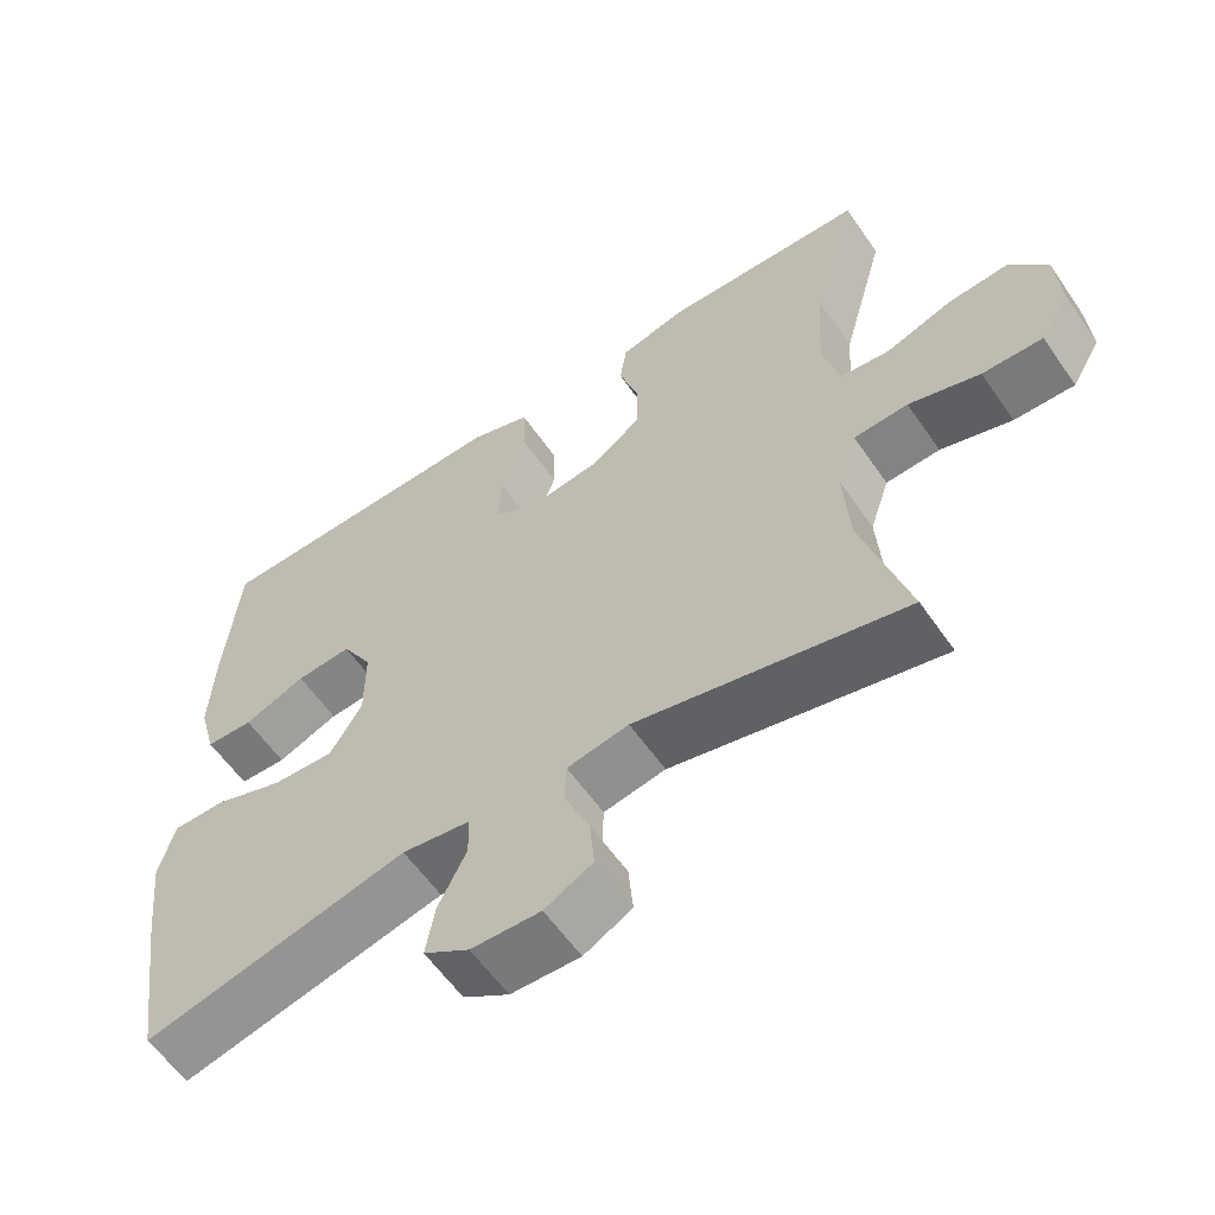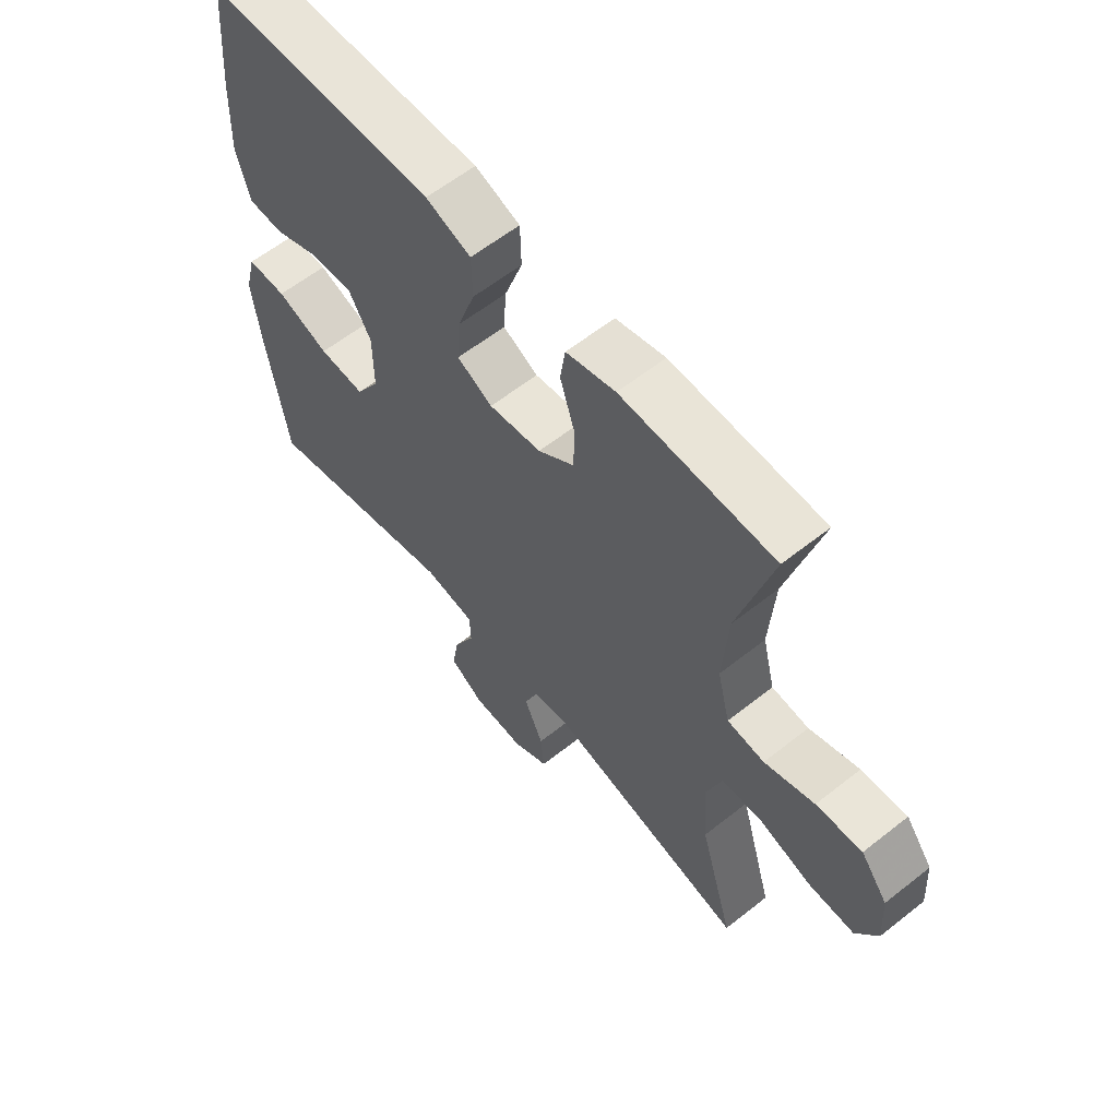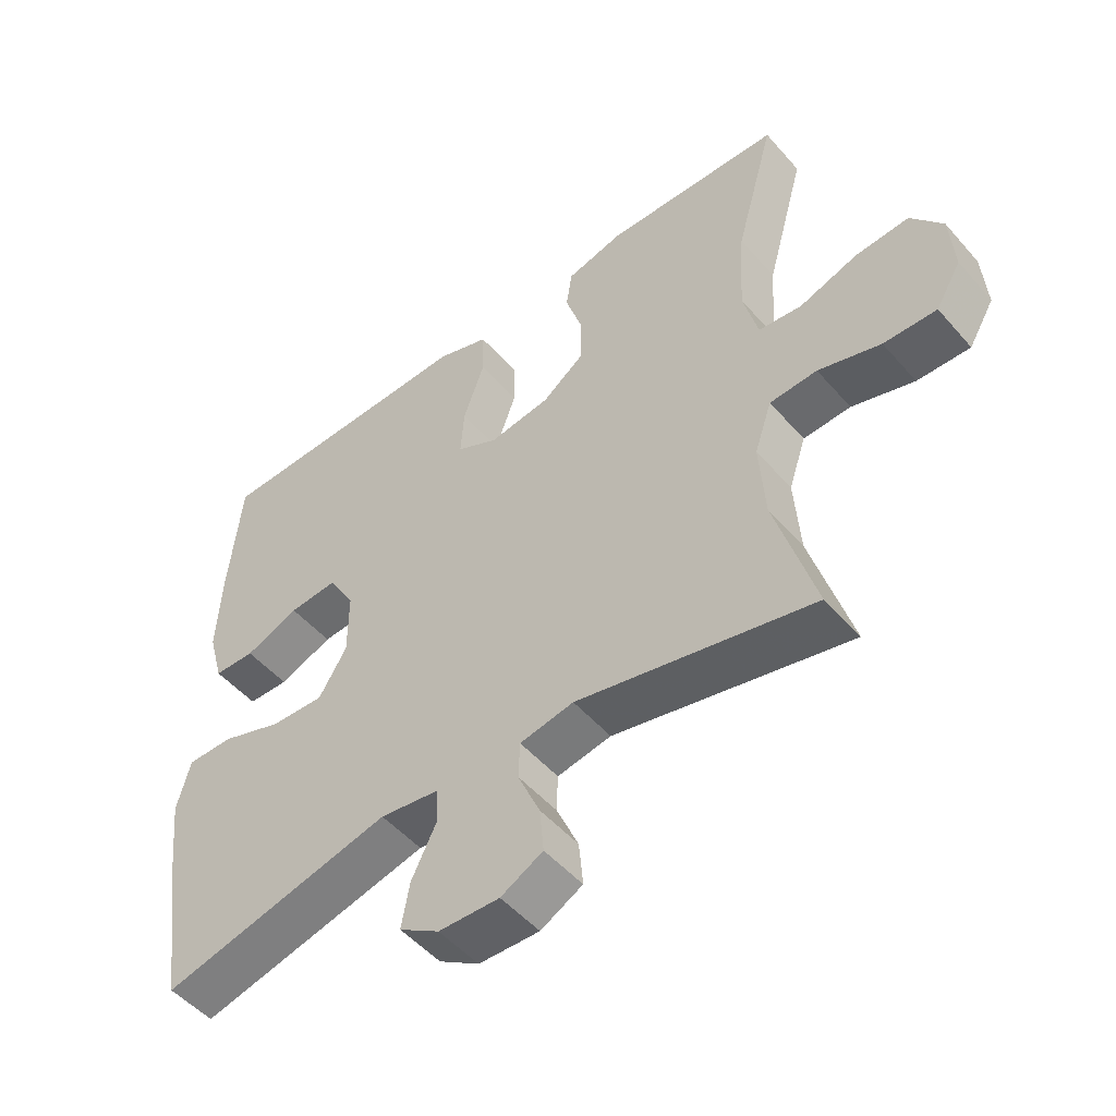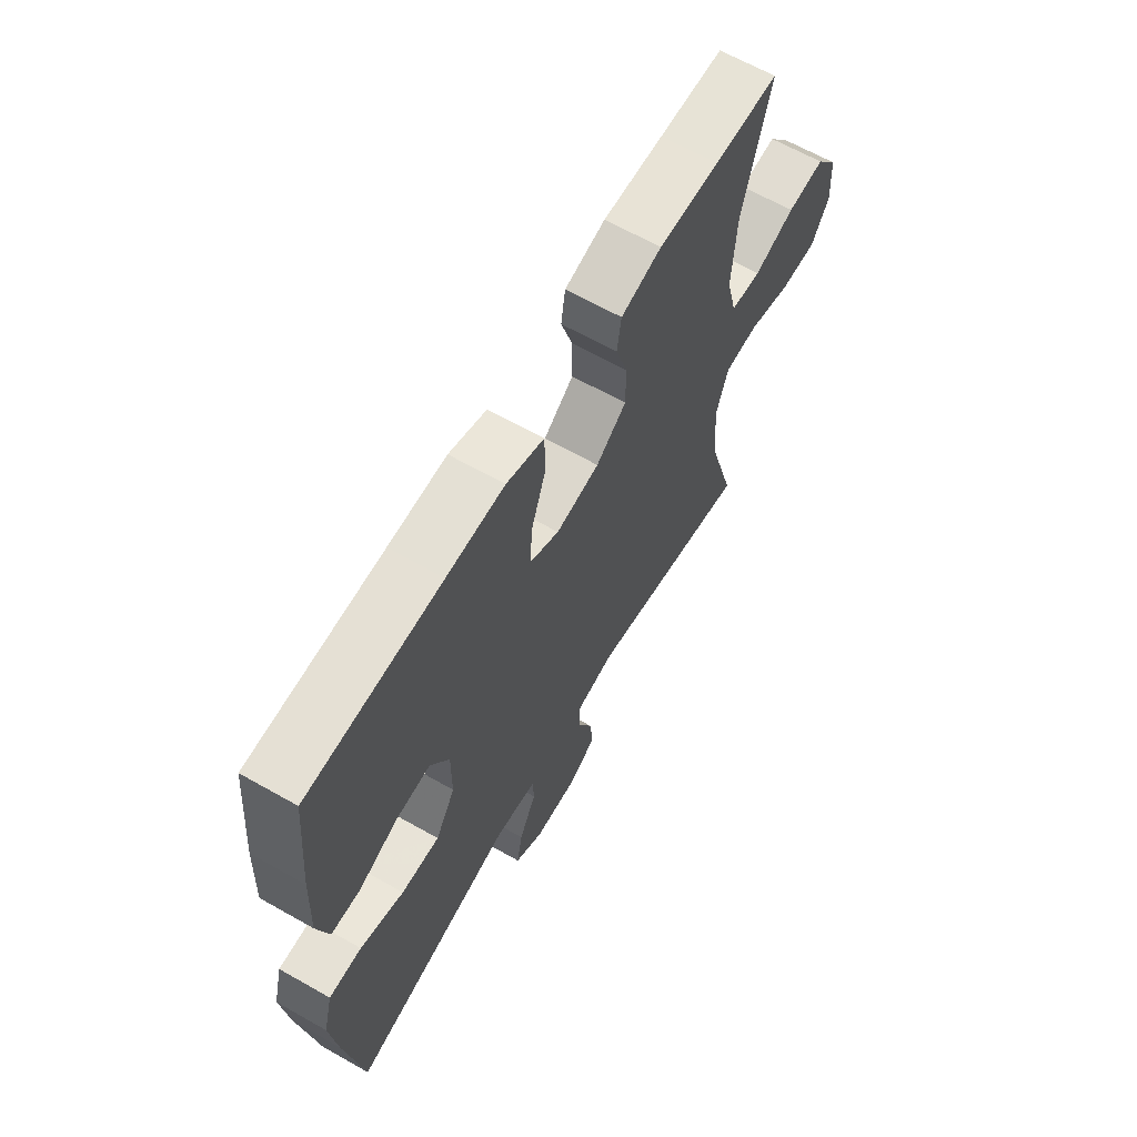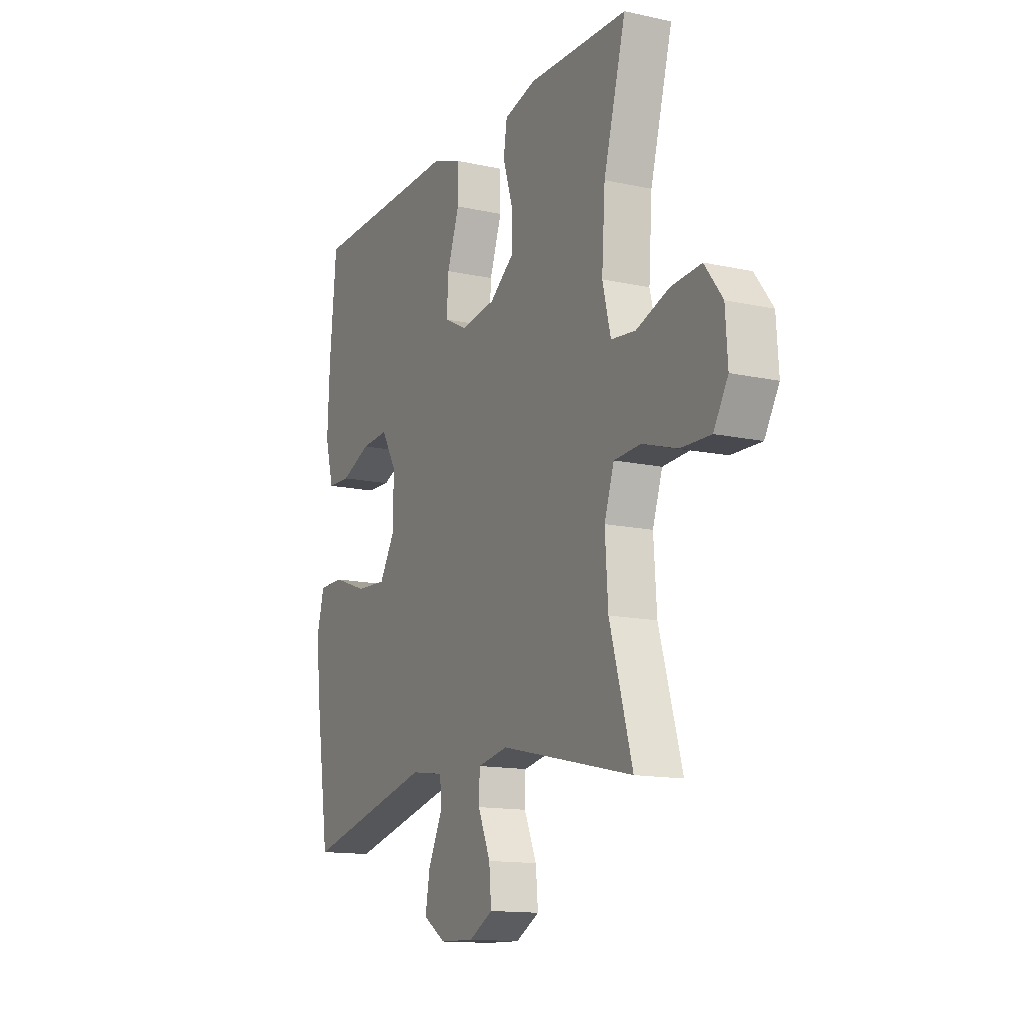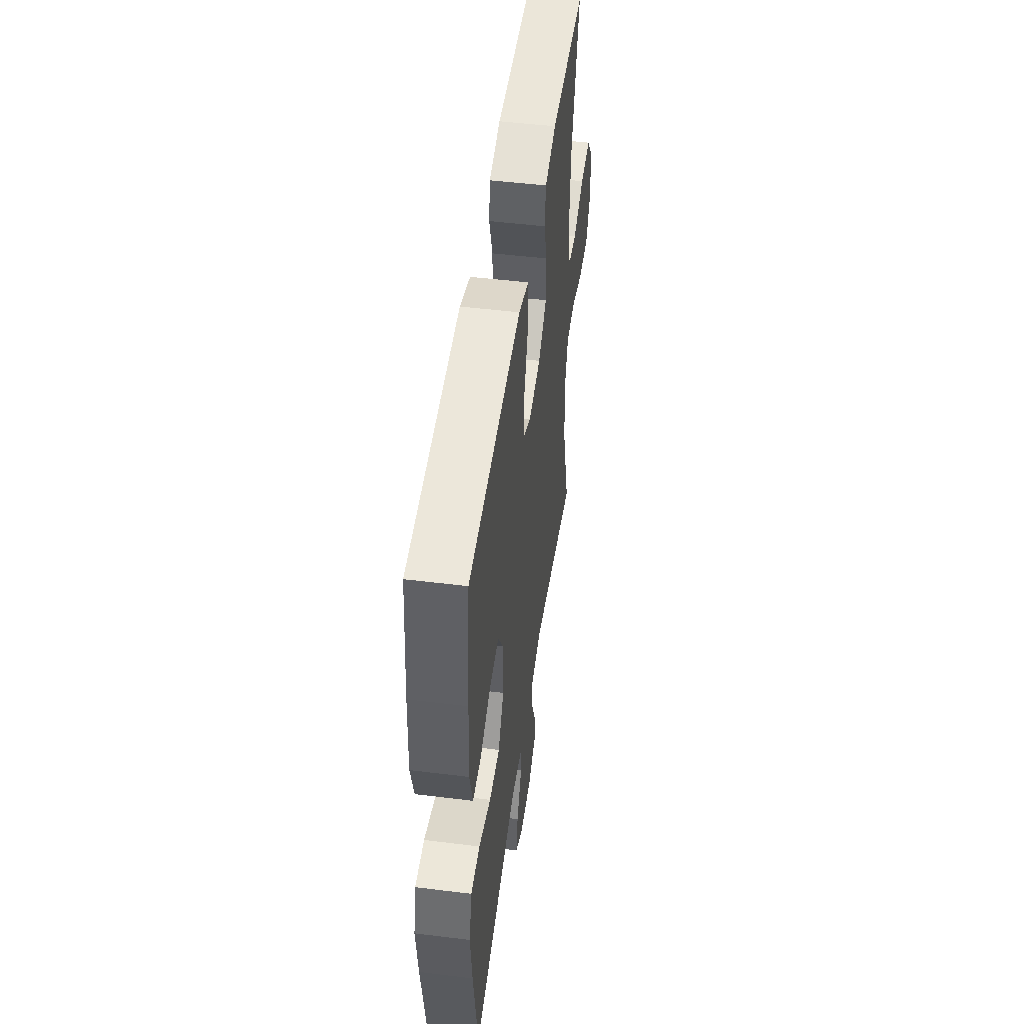
<metadata>
{"format":"obj","ext":"obj","renderer":"f3d","projection":"perspective","resolution":1024,"background":"white","views":[{"elev":-59.1,"azim":-145.5,"up":"+Z"},{"elev":60.3,"azim":-129.0,"up":"+Z"},{"elev":-50.8,"azim":-140.5,"up":"+Z"},{"elev":64.5,"azim":119.7,"up":"+Z"},{"elev":-13.9,"azim":-116.1,"up":"+Z"},{"elev":49.7,"azim":97.8,"up":"+Z"}]}
</metadata>
<code>
v -0.5 0.07 0.5
v -0.363 0.07 0.504
v -0.235 0.07 0.508
v -0.149 0.07 0.486
v -0.14 0.07 0.426
v -0.165 0.07 0.347
v -0.165 0.07 0.272
v -0.101 0.07 0.224
v -0.009 0.07 0.211
v 0.053 0.07 0.243
v 0.048 0.07 0.317
v 0.016 0.07 0.408
v 0.018 0.07 0.481
v 0.097 0.07 0.509
v 0.219 0.07 0.506
v 0.5 0.07 0.5
v 0.518 0.07 0.308
v 0.524 0.07 0.177
v 0.501 0.07 0.093
v 0.439 0.07 0.091
v 0.358 0.07 0.124
v 0.285 0.07 0.129
v 0.245 0.07 0.061
v 0.245 0.07 -0.039
v 0.287 0.07 -0.108
v 0.368 0.07 -0.104
v 0.46 0.07 -0.071
v 0.529 0.07 -0.071
v 0.549 0.07 -0.148
v 0.535 0.07 -0.269
v 0.5 0.07 -0.5
v 0.153 0.07 -0.417
v 0.064 0.07 -0.43
v 0.062 0.07 -0.484
v 0.099 0.07 -0.559
v 0.111 0.07 -0.627
v 0.051 0.07 -0.665
v -0.04 0.07 -0.668
v -0.103 0.07 -0.634
v -0.097 0.07 -0.567
v -0.064 0.07 -0.491
v -0.066 0.07 -0.435
v -0.147 0.07 -0.42
v -0.5 0.07 -0.5
v -0.44 0.07 -0.293
v -0.432 0.07 -0.174
v -0.458 0.07 -0.097
v -0.529 0.07 -0.093
v -0.622 0.07 -0.122
v -0.701 0.07 -0.124
v -0.739 0.07 -0.06
v -0.733 0.07 0.031
v -0.686 0.07 0.093
v -0.606 0.07 0.087
v -0.519 0.07 0.057
v -0.454 0.07 0.064
v -0.432 0.07 0.152
v -0.441 0.07 0.286
v -0.5 0 0.5
v -0.363 0 0.504
v -0.235 0 0.508
v -0.149 0 0.486
v -0.14 0 0.426
v -0.165 0 0.347
v -0.165 0 0.272
v -0.101 0 0.224
v -0.009 0 0.211
v 0.053 0 0.243
v 0.048 0 0.317
v 0.016 0 0.408
v 0.018 0 0.481
v 0.097 0 0.509
v 0.219 0 0.506
v 0.5 0 0.5
v 0.518 0 0.308
v 0.524 0 0.177
v 0.501 0 0.093
v 0.439 0 0.091
v 0.358 0 0.124
v 0.285 0 0.129
v 0.245 0 0.061
v 0.245 0 -0.039
v 0.287 0 -0.108
v 0.368 0 -0.104
v 0.46 0 -0.071
v 0.529 0 -0.071
v 0.549 0 -0.148
v 0.535 0 -0.269
v 0.5 0 -0.5
v 0.153 0 -0.417
v 0.064 0 -0.43
v 0.062 0 -0.484
v 0.099 0 -0.559
v 0.111 0 -0.627
v 0.051 0 -0.665
v -0.04 0 -0.668
v -0.103 0 -0.634
v -0.097 0 -0.567
v -0.064 0 -0.491
v -0.066 0 -0.435
v -0.147 0 -0.42
v -0.5 0 -0.5
v -0.44 0 -0.293
v -0.432 0 -0.174
v -0.458 0 -0.097
v -0.529 0 -0.093
v -0.622 0 -0.122
v -0.701 0 -0.124
v -0.739 0 -0.06
v -0.733 0 0.031
v -0.686 0 0.093
v -0.606 0 0.087
v -0.519 0 0.057
v -0.454 0 0.064
v -0.432 0 0.152
v -0.441 0 0.286
f 52 53 54 55
f 52 55 56
f 51 52 56
f 48 49 50 51
f 47 48 51 56
f 46 47 56 57
f 43 44 45
f 42 43 45 46
f 38 39 40 41
f 38 41 42
f 37 38 42
f 34 35 36 37
f 33 34 37 42
f 32 33 42 46
f 26 27 28 29
f 25 26 29 30
f 18 19 20 21
f 18 21 22
f 15 16 17 18
f 15 18 22
f 14 15 22 23
f 11 12 13 14
f 10 11 14 23
f 3 4 5 6
f 2 3 6 7
f 58 1 2 7
f 57 58 7 8
f 46 57 8 9
f 25 30 31 32
f 24 25 32 46
f 23 24 46
f 9 10 23 46
f 113 112 111 110
f 114 113 110
f 114 110 109
f 109 108 107 106
f 114 109 106 105
f 115 114 105 104
f 103 102 101
f 104 103 101 100
f 99 98 97 96
f 100 99 96
f 100 96 95
f 95 94 93 92
f 100 95 92 91
f 104 100 91 90
f 87 86 85 84
f 88 87 84 83
f 79 78 77 76
f 80 79 76
f 76 75 74 73
f 80 76 73
f 81 80 73 72
f 72 71 70 69
f 81 72 69 68
f 64 63 62 61
f 65 64 61 60
f 65 60 59 116
f 66 65 116 115
f 67 66 115 104
f 90 89 88 83
f 104 90 83 82
f 104 82 81
f 104 81 68 67
f 1 59 60 2
f 2 60 61 3
f 3 61 62 4
f 4 62 63 5
f 5 63 64 6
f 6 64 65 7
f 7 65 66 8
f 8 66 67 9
f 9 67 68 10
f 10 68 69 11
f 11 69 70 12
f 12 70 71 13
f 13 71 72 14
f 14 72 73 15
f 15 73 74 16
f 16 74 75 17
f 17 75 76 18
f 18 76 77 19
f 19 77 78 20
f 20 78 79 21
f 21 79 80 22
f 22 80 81 23
f 23 81 82 24
f 24 82 83 25
f 25 83 84 26
f 26 84 85 27
f 27 85 86 28
f 28 86 87 29
f 29 87 88 30
f 30 88 89 31
f 31 89 90 32
f 32 90 91 33
f 33 91 92 34
f 34 92 93 35
f 35 93 94 36
f 36 94 95 37
f 37 95 96 38
f 38 96 97 39
f 39 97 98 40
f 40 98 99 41
f 41 99 100 42
f 42 100 101 43
f 43 101 102 44
f 44 102 103 45
f 45 103 104 46
f 46 104 105 47
f 47 105 106 48
f 48 106 107 49
f 49 107 108 50
f 50 108 109 51
f 51 109 110 52
f 52 110 111 53
f 53 111 112 54
f 54 112 113 55
f 55 113 114 56
f 56 114 115 57
f 57 115 116 58
f 58 116 59 1

</code>
